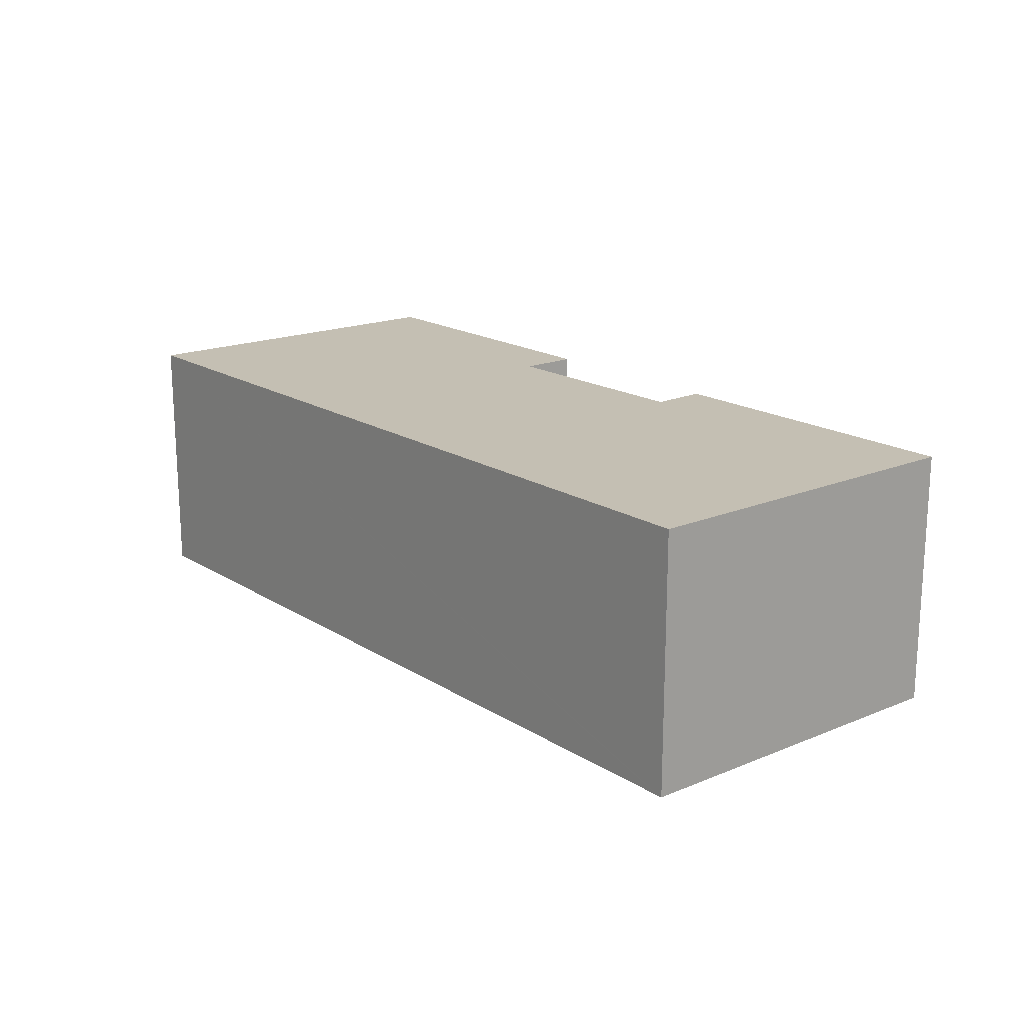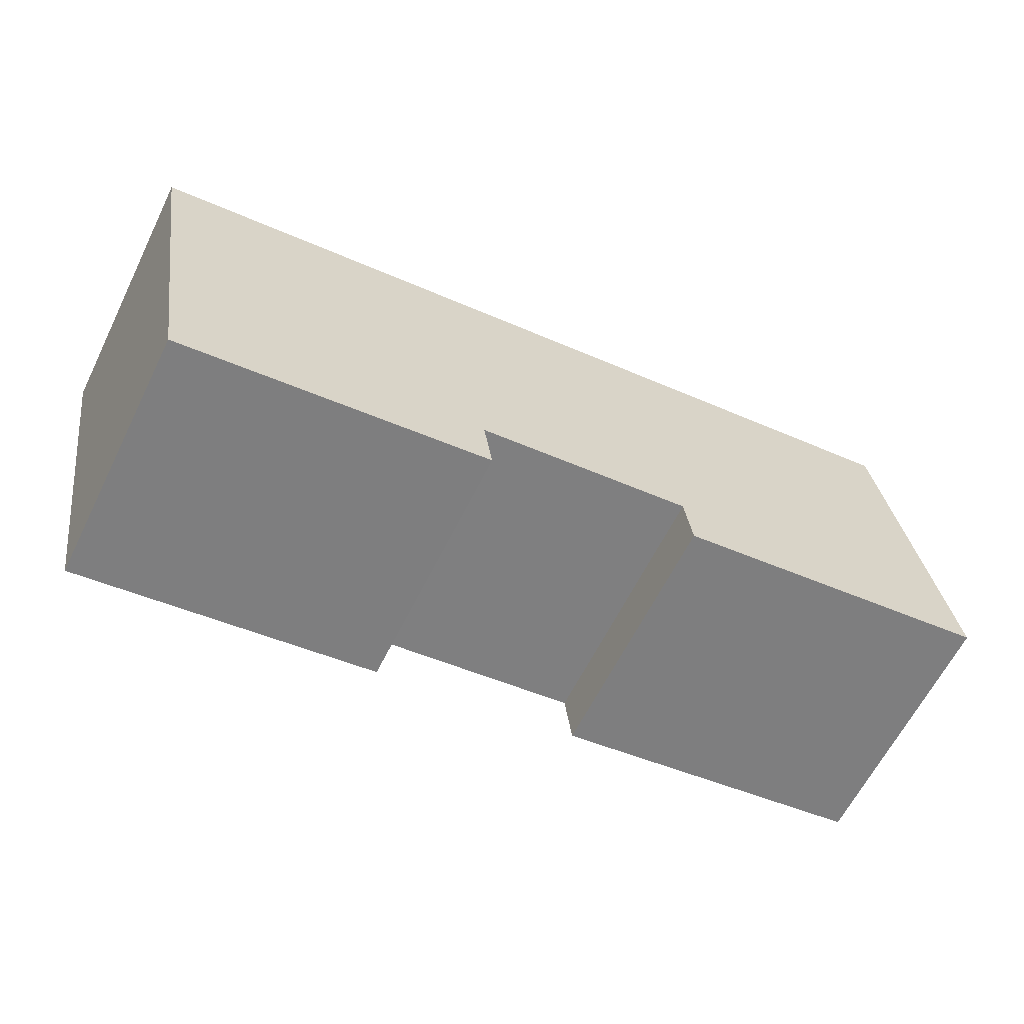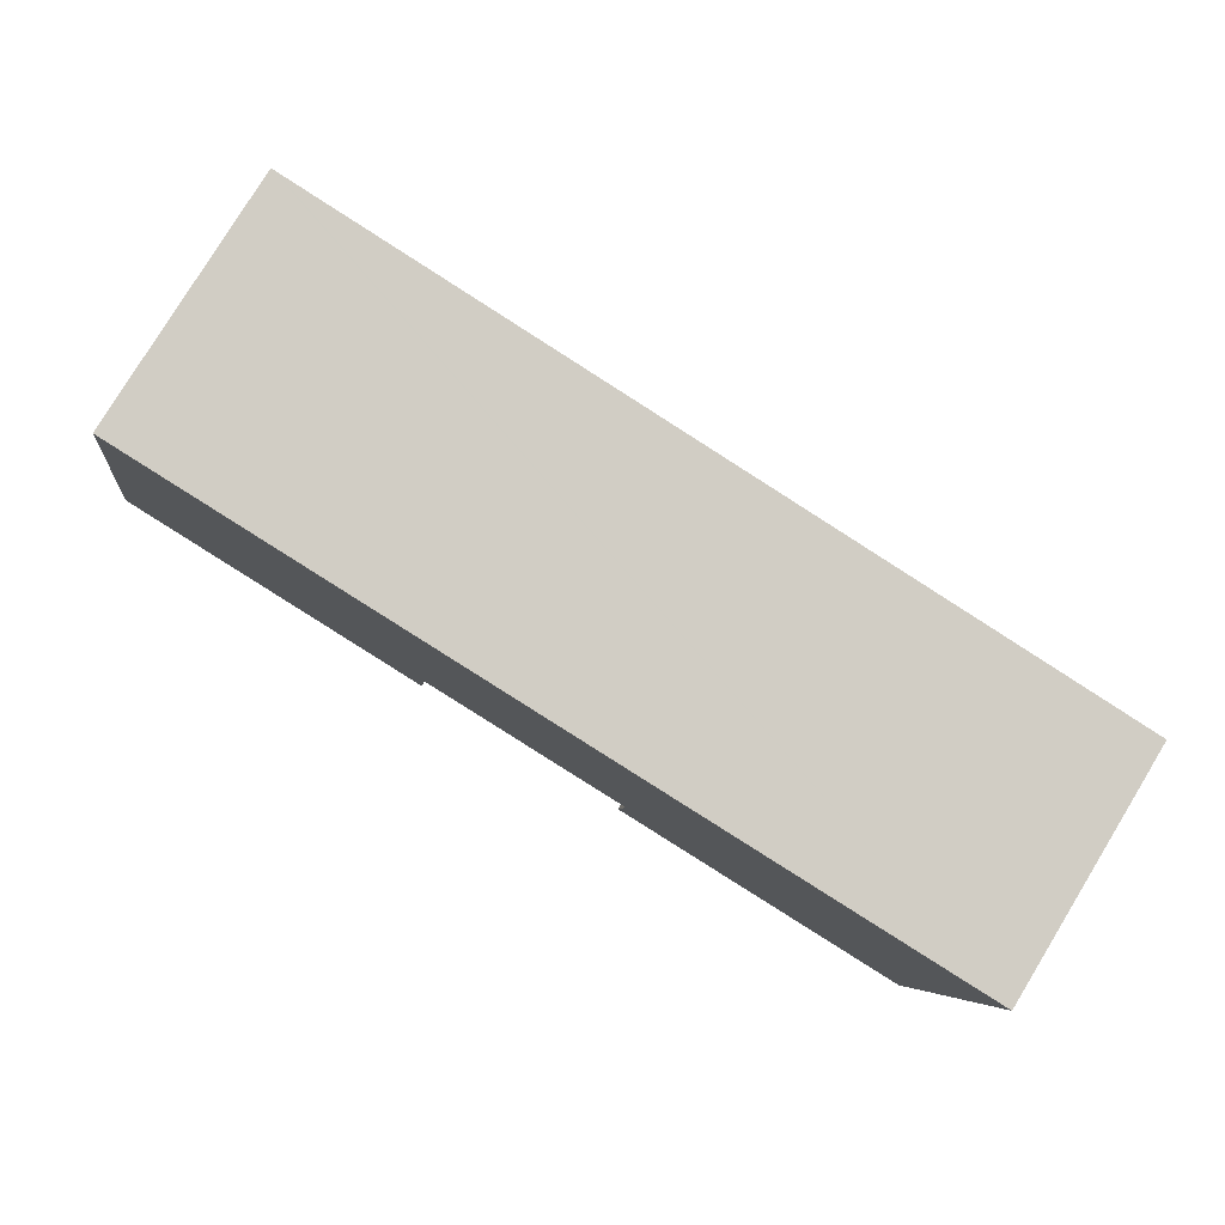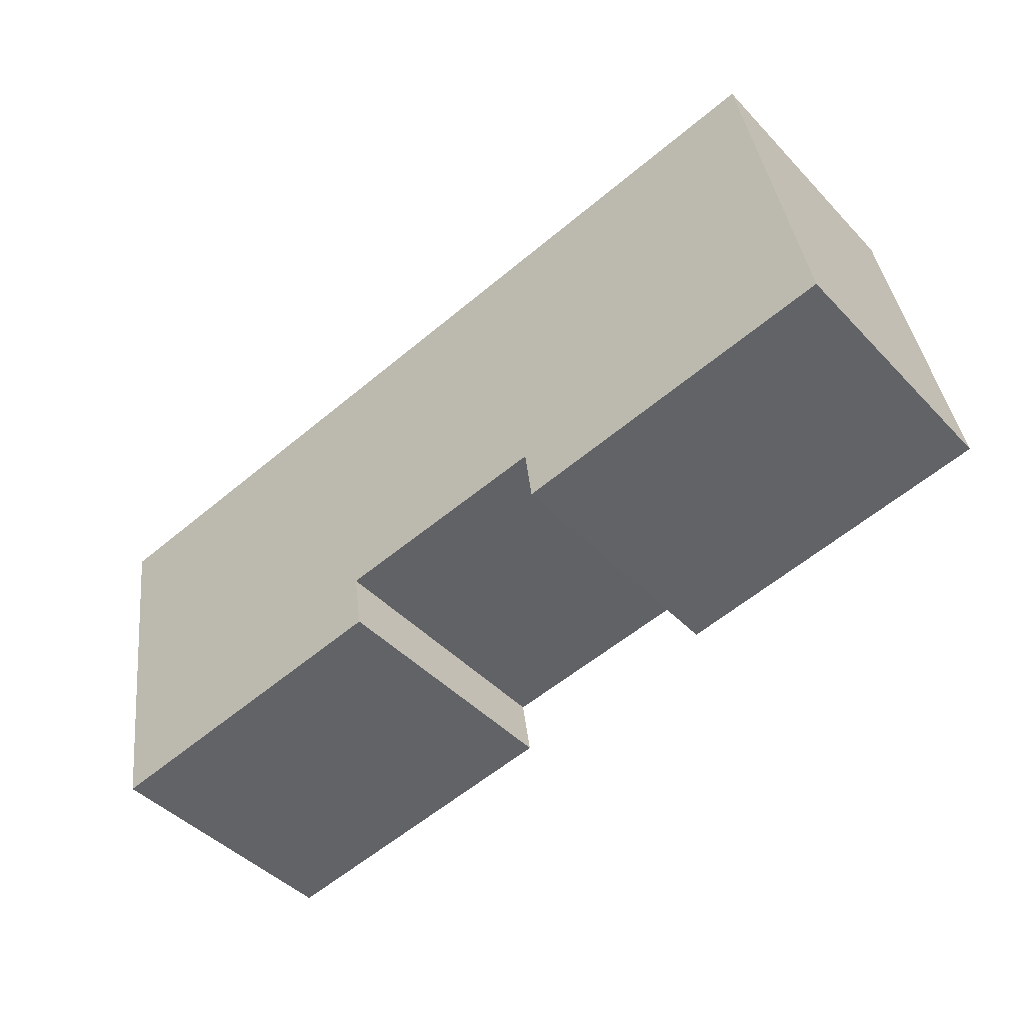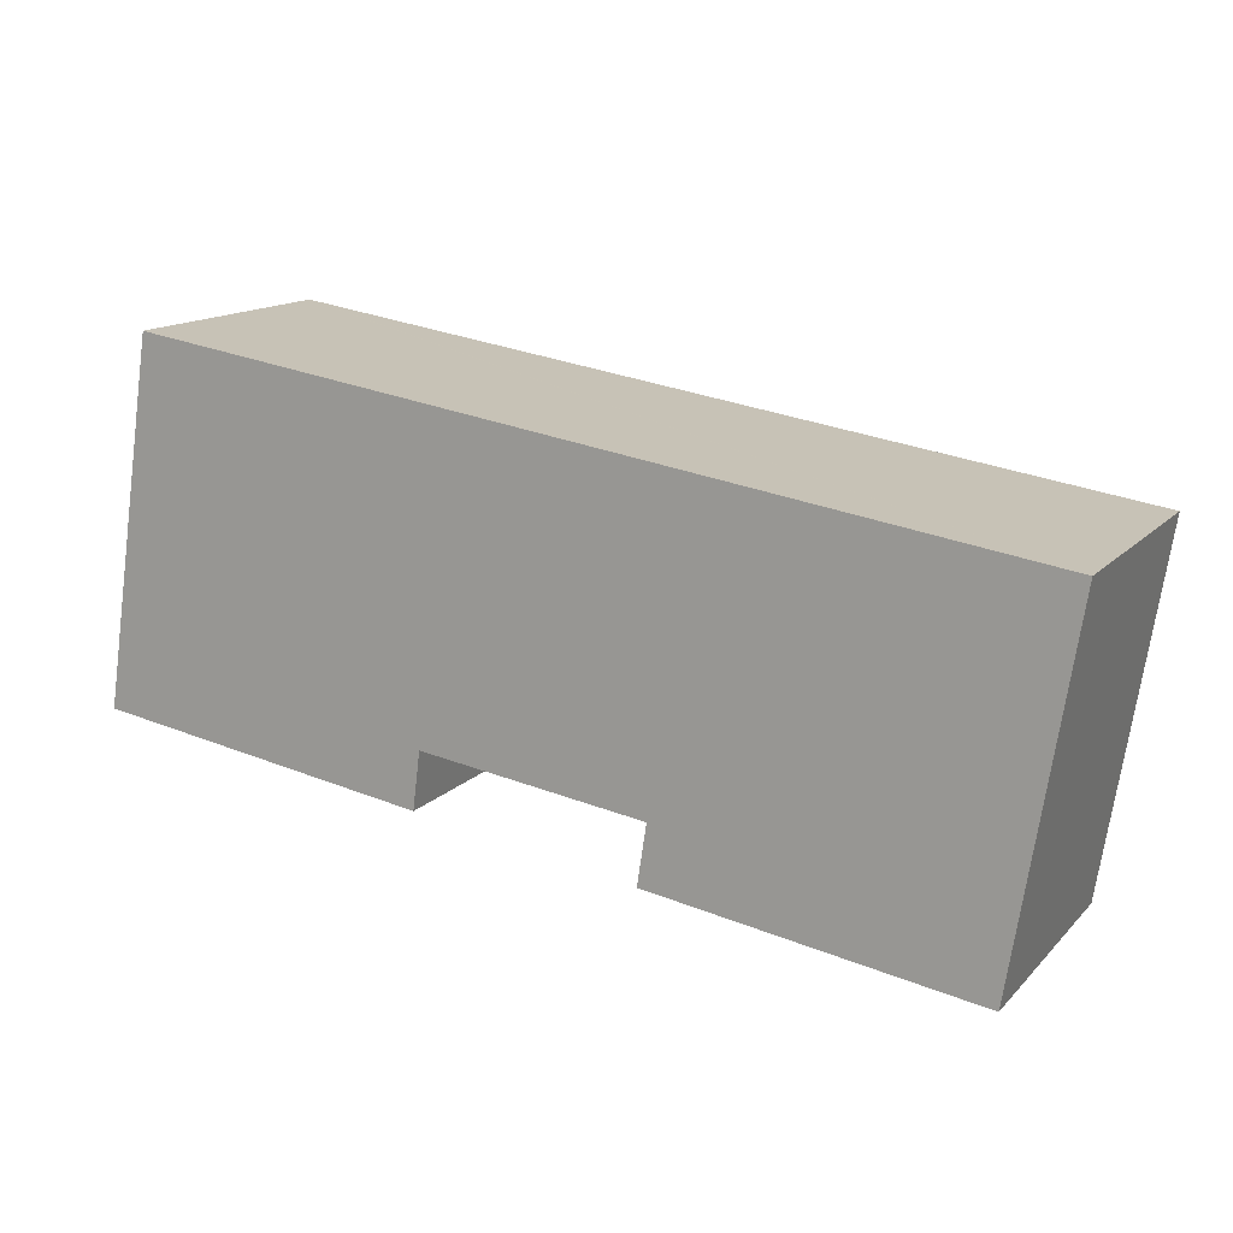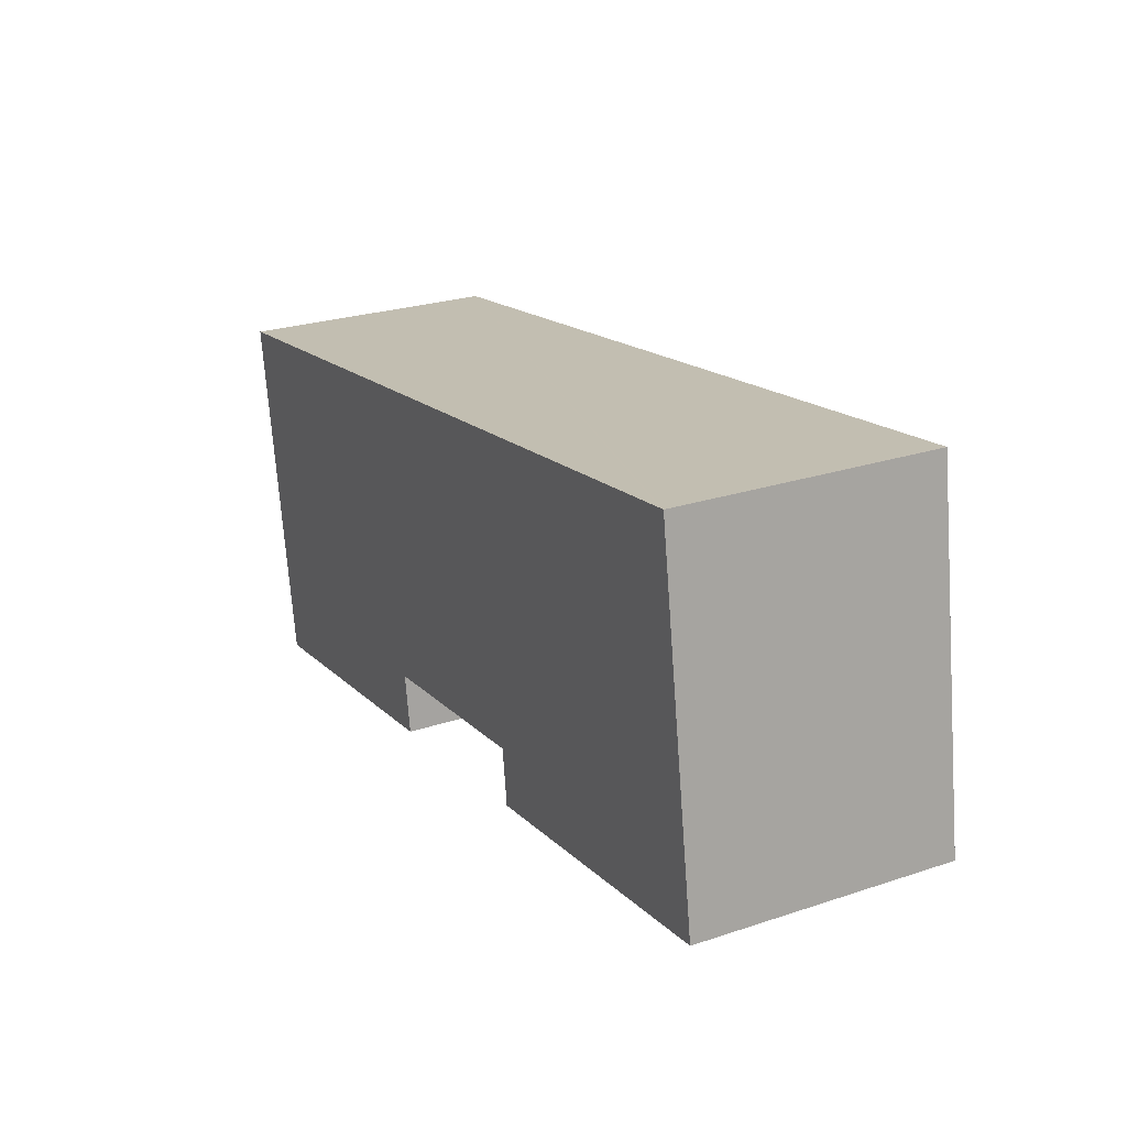
<metadata>
{"format":"obj","ext":"obj","renderer":"f3d","projection":"perspective","resolution":1024,"background":"white","views":[{"elev":17.9,"azim":42.0,"up":"+Y"},{"elev":-62.9,"azim":-26.4,"up":"+Z"},{"elev":79.5,"azim":-148.6,"up":"+Z"},{"elev":-45.0,"azim":40.2,"up":"+Z"},{"elev":14.5,"azim":-153.0,"up":"+Z"},{"elev":25.5,"azim":62.1,"up":"+Z"}]}
</metadata>
<code>
v  8.866 3.883 -4.134
v  8.756 3.883 -3.285
v  13.74 3.883 -3.395
v  12.84 3.883 1.917
v  12.9 3.883 1.926
v  0 3.883 2.378e-16
v  5.46 3.883 -3.742
v  5.594 3.883 -4.63
v  0.845 3.883 -5.351
v  12.9 -1.179e-16 1.926
v  13.74 2.079e-16 -3.395
v  5.46 2.291e-16 -3.742
v  5.594 2.835e-16 -4.63
v  8.866 2.531e-16 -4.134
v  8.756 2.011e-16 -3.285
v  0.845 3.277e-16 -5.351
v  0 0 0
v  12.84 -1.174e-16 1.917
g defaultobject
f 1 2 3
f 3 4 5
f 4 3 6
f 6 3 2
f 6 2 7
f 6 7 8
f 6 8 9
f 10 3 5
f 3 10 11
f 12 8 7
f 8 12 13
f 11 1 3
f 1 11 14
f 15 7 2
f 7 15 12
f 13 9 8
f 9 13 16
f 14 2 1
f 2 14 15
f 16 6 9
f 6 16 17
f 4 10 5
f 10 4 6
f 10 6 18
f 18 6 17
f 13 12 16
f 16 18 17
f 18 16 12
f 18 12 15
f 18 15 14
f 18 14 11
f 18 11 10

</code>
